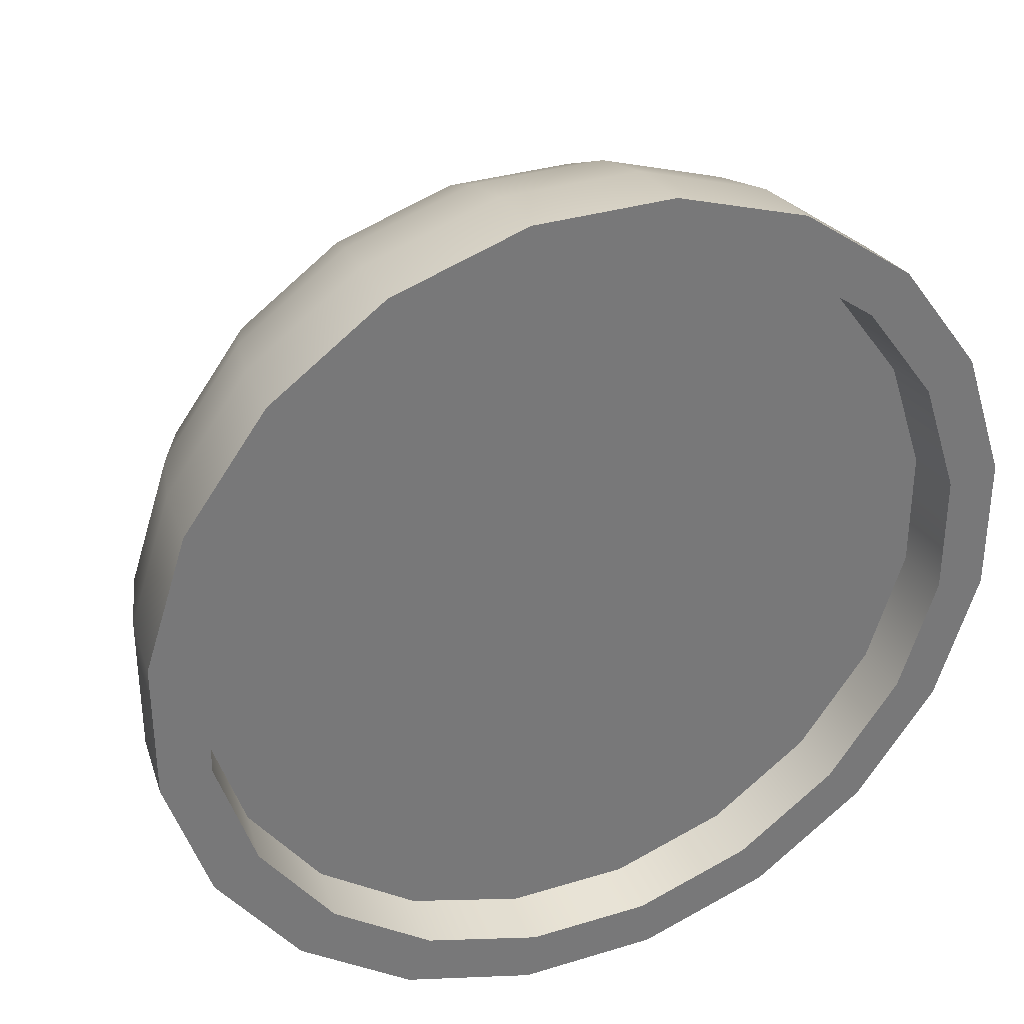
<metadata>
{"format":"obj","ext":"obj","renderer":"f3d","projection":"perspective","resolution":1024,"background":"white","views":[{"elev":33.5,"azim":157.3,"up":"+Z"}]}
</metadata>
<code>
v 0.212 0.1596 -0.212
v 0.2622 0.1178 -0.1336
v 0.2672 0.1596 -0.1361
v 0.2081 0.1178 -0.2081
v 0.2906 0.1178 -0.04603
v 0.3023 0.1596 -0.154
v 0.1361 0.1596 -0.2672
v 0.2962 0.1596 -0.04691
v 0.3351 0.1596 -0.05307
v 0.154 0.1596 -0.3023
v 0.1336 0.1178 -0.2622
v 0.2906 0.1178 0.04603
v 0.3295 0.1026 -0.05219
v 0.2399 0.1596 -0.2399
v 0.04603 0.1178 -0.2906
v 0.05307 0.1596 -0.3351
v 0.2962 0.1596 0.04691
v 0.3351 0.1596 0.05307
v 0.04691 0.1596 -0.2962
v -0.04603 0.1178 -0.2906
v 0.2973 0.1026 -0.1515
v 0.3295 0.1026 0.05219
v 0.1515 0.1026 -0.2973
v 0.05219 0.1026 -0.3295
v 0.2672 0.1596 0.1361
v -0.04691 0.1596 -0.2962
v 0.3142 0.04751 -0.04976
v 0.3142 0.04751 0.04976
v 0.2359 0.1026 -0.2359
v -0.05307 0.1596 -0.335
v -0.05219 0.1026 -0.3295
v 0.2622 0.1178 0.1336
v 0.3023 0.1596 0.154
v -0.1336 0.1178 -0.2622
v 0.2973 0.1026 0.1515
v 0.2834 0.04751 -0.1444
v 0.2834 0.04751 0.1444
v 0.1444 0.04751 -0.2834
v 0.04976 0.04751 -0.3142
v -0.04976 0.04751 -0.3142
v 0.212 0.1596 0.212
v -0.1361 0.1596 -0.2672
v -0.154 0.1596 -0.3023
v 0.2895 -0.004011 -0.04585
v 0.2895 -0.004011 0.04585
v 0.2612 -0.004011 0.1331
v 0.2249 0.04751 -0.2249
v -0.1515 0.1026 -0.2973
v 0.2081 0.1178 0.2081
v 0.2399 0.1596 0.2399
v 0.2359 0.1026 0.2359
v -0.2081 0.1178 -0.2081
v 0.2249 0.04751 0.2249
v 0.2612 -0.004011 -0.1331
v 0.2073 -0.004011 0.2073
v 0.1331 -0.004011 -0.2612
v 0.04585 -0.004011 -0.2895
v -0.04585 -0.004011 -0.2895
v -0.1444 0.04751 -0.2834
v 0.1361 0.1596 0.2672
v -0.212 0.1596 -0.212
v -0.2399 0.1596 -0.2399
v 0.2563 -0.05035 -0.04059
v 0.2312 -0.05035 0.1178
v 0.1835 -0.05035 0.1835
v 0.2073 -0.004011 -0.2073
v -0.2359 0.1026 -0.2359
v 0.1336 0.1178 0.2622
v 0.154 0.1596 0.3023
v 0.1515 0.1026 0.2973
v 0.1444 0.04751 0.2834
v -0.2622 0.1178 -0.1336
v 0.1331 -0.004011 0.2612
v 0.2312 -0.05035 -0.1178
v 0.2563 -0.05035 0.04059
v 0.1178 -0.05035 0.2312
v 0.1178 -0.05035 -0.2312
v 0.04059 -0.05035 -0.2563
v -0.1331 -0.004011 -0.2612
v -0.2249 0.04751 -0.2249
v 0.04691 0.1596 0.2962
v -0.2672 0.1596 -0.1361
v 0.1945 -0.09007 -0.09909
v 0.2156 -0.09007 -0.03415
v 0.2156 -0.09007 0.03415
v 0.1945 -0.09007 0.09909
v 0.09909 -0.09007 0.1945
v 0.1835 -0.05035 -0.1835
v -0.04059 -0.05035 -0.2563
v -0.3023 0.1596 -0.154
v -0.2973 0.1026 -0.1515
v 0.04603 0.1178 0.2906
v 0.05307 0.1596 0.3351
v 0.05219 0.1026 0.3295
v 0.04976 0.04751 0.3142
v 0.04585 -0.004011 0.2895
v -0.2906 0.1178 -0.04603
v 0.04059 -0.05035 0.2563
v 0.1543 -0.09007 -0.1543
v 0.1543 -0.09007 0.1543
v 0.03415 -0.09007 0.2156
v 0.09909 -0.09007 -0.1945
v 0.03415 -0.09007 -0.2156
v -0.1178 -0.05035 -0.2312
v -0.2073 -0.004011 -0.2073
v -0.2834 0.04751 -0.1444
v -0.04691 0.1596 0.2962
v -0.2962 0.1596 -0.04691
v 0.1521 -0.1219 -0.07751
v 0.1207 -0.1219 -0.1207
v 0.1686 -0.1219 -0.02671
v 0.1686 -0.1219 0.02671
v 0.1521 -0.1219 0.07751
v 0.07751 -0.1219 0.1521
v 0.02671 -0.1219 0.1686
v -0.03415 -0.09007 -0.2156
v -0.3351 0.1596 -0.05307
v -0.3295 0.1026 -0.05219
v -0.04603 0.1178 0.2906
v -0.05307 0.1596 0.335
v -0.05219 0.1026 0.3295
v -0.04976 0.04751 0.3142
v -0.04585 -0.004011 0.2895
v -0.04059 -0.05035 0.2563
v -0.2962 0.1596 0.04691
v -0.2906 0.1178 0.04603
v -0.03415 -0.09007 0.2156
v 0.1207 -0.1219 0.1207
v -0.02671 -0.1219 0.1686
v 0.07751 -0.1219 -0.1521
v 0.02671 -0.1219 -0.1686
v -0.09909 -0.09007 -0.1945
v -0.1835 -0.05035 -0.1835
v -0.2612 -0.004011 -0.1331
v -0.3142 0.04751 -0.04976
v -0.1361 0.1596 0.2672
v -0.2672 0.1596 0.1361
v 0.1521 -0.1596 -0.0775
v 0.1207 -0.1596 -0.1207
v 0.1686 -0.1596 -0.0267
v 0.1521 -0.1596 0.0775
v 0.1207 -0.1596 0.1207
v 0.0775 -0.1596 0.1521
v 0.0267 -0.1596 0.1686
v -0.02671 -0.1596 0.1686
v -0.02671 -0.1219 -0.1686
v -0.1543 -0.09007 -0.1543
v -0.335 0.1596 0.05307
v -0.3295 0.1026 0.05219
v -0.1336 0.1178 0.2622
v -0.212 0.1596 0.212
v -0.154 0.1596 0.3023
v -0.1515 0.1026 0.2973
v -0.1444 0.04751 0.2834
v -0.1331 -0.004011 0.2612
v -0.09909 -0.09007 0.1945
v -0.2622 0.1178 0.1336
v -0.07751 -0.1219 0.1521
v 0.0775 -0.1596 -0.1521
v 0.1686 -0.1596 0.0267
v -0.0775 -0.1596 0.1521
v 0.02671 -0.1596 -0.1686
v -0.07751 -0.1219 -0.1521
v -0.1207 -0.1219 -0.1207
v -0.1945 -0.09007 -0.09909
v -0.2312 -0.05035 -0.1178
v -0.2895 -0.004011 -0.04585
v -0.3142 0.04751 0.04976
v -0.3023 0.1596 0.154
v -0.1178 -0.05035 0.2312
v -0.2081 0.1178 0.2081
v -0.0267 -0.1596 -0.1686
v -0.0775 -0.1596 -0.1521
v -0.1521 -0.1596 -0.0775
v -0.1686 -0.1596 0.0267
v -0.1521 -0.1219 -0.07751
v -0.2973 0.1026 0.1515
v -0.2399 0.1596 0.2399
v -0.2359 0.1026 0.2359
v -0.2249 0.04751 0.2249
v -0.2073 -0.004011 0.2073
v -0.1543 -0.09007 0.1543
v -0.1207 -0.1219 0.1207
v -0.1207 -0.1596 0.1207
v -0.1207 -0.1596 -0.1207
v -0.1686 -0.1596 -0.0267
v -0.1521 -0.1596 0.0775
v -0.2156 -0.09007 -0.03415
v -0.1686 -0.1219 -0.02671
v -0.2563 -0.05035 -0.04059
v -0.2895 -0.004011 0.04585
v -0.2834 0.04751 0.1444
v -0.1835 -0.05035 0.1835
v -0.1686 -0.1219 0.02671
v -0.2563 -0.05035 0.04059
v -0.2312 -0.05035 0.1178
v -0.1945 -0.09007 0.09909
v -0.1521 -0.1219 0.07751
v -0.2156 -0.09007 0.03415
v -0.2612 -0.004011 0.1331
v 0.2672 0.1596 -0.1362
v 0.2622 0.1177 -0.1336
v 0.2121 0.1596 -0.2121
v 0.2081 0.1178 -0.2081
v 0.2907 0.1177 -0.04604
v 0.3022 0.1596 -0.154
v 0.1362 0.1596 -0.2672
v 0.1336 0.1177 -0.2622
v 0.2962 0.1596 -0.04692
v 0.04604 0.1177 -0.2907
v 0.335 0.1596 -0.05306
v 0.154 0.1596 -0.3022
v 0.2907 0.1177 0.04604
v -0.04604 0.1177 -0.2907
v 0.3294 0.1026 -0.05218
v 0.2398 0.1596 -0.2398
v 0.05306 0.1596 -0.335
v 0.2962 0.1596 0.04692
v 0.335 0.1596 0.05306
v 0.04692 0.1596 -0.2962
v 0.2972 0.1026 -0.1514
v 0.3294 0.1026 0.05218
v 0.1514 0.1026 -0.2972
v 0.05218 0.1026 -0.3294
v 0.2672 0.1596 0.1362
v -0.1336 0.1177 -0.2622
v -0.04692 0.1596 -0.2962
v 0.3141 0.04754 -0.04975
v 0.3141 0.04754 0.04975
v 0.2359 0.1026 -0.2359
v -0.05306 0.1596 -0.335
v -0.05218 0.1026 -0.3294
v 0.2622 0.1177 0.1336
v 0.3022 0.1596 0.154
v 0.2972 0.1026 0.1514
v 0.2834 0.04754 -0.1444
v 0.2834 0.04754 0.1444
v 0.1444 0.04754 -0.2834
v 0.04975 0.04754 -0.3141
v -0.04975 0.04754 -0.3141
v 0.2121 0.1596 0.2121
v -0.2081 0.1177 -0.2081
v -0.1362 0.1596 -0.2672
v -0.154 0.1596 -0.3022
v 0.2895 -0.003976 -0.04584
v 0.2895 -0.003976 0.04584
v 0.2611 -0.003976 0.133
v 0.2249 0.04754 -0.2249
v -0.1514 0.1026 -0.2972
v 0.2081 0.1177 0.2081
v 0.2398 0.1596 0.2398
v 0.2359 0.1026 0.2359
v 0.2249 0.04754 0.2249
v 0.2611 -0.003976 -0.133
v 0.2072 -0.003976 0.2072
v 0.133 -0.003976 -0.2611
v 0.04584 -0.003976 -0.2895
v -0.04584 -0.003976 -0.2895
v -0.1444 0.04754 -0.2834
v 0.1362 0.1596 0.2672
v -0.2622 0.1177 -0.1336
v -0.2121 0.1596 -0.2121
v -0.2398 0.1596 -0.2398
v 0.2563 -0.05031 -0.04059
v 0.2312 -0.05031 0.1178
v 0.1835 -0.05031 0.1835
v 0.2072 -0.003976 -0.2072
v -0.2359 0.1026 -0.2359
v 0.1336 0.1177 0.2622
v 0.154 0.1596 0.3022
v 0.1514 0.1026 0.2972
v 0.1444 0.04754 0.2834
v 0.133 -0.003976 0.2611
v 0.2312 -0.05031 -0.1178
v 0.2563 -0.05031 0.04059
v 0.1178 -0.05031 0.2312
v 0.1178 -0.05031 -0.2312
v 0.04059 -0.05031 -0.2563
v -0.133 -0.003976 -0.2611
v -0.2249 0.04754 -0.2249
v 0.04692 0.1596 0.2962
v 0.04604 0.1177 0.2907
v -0.2672 0.1596 -0.1362
v 0.1944 -0.09002 -0.09907
v 0.2155 -0.09002 -0.03414
v 0.2155 -0.09002 0.03414
v 0.1944 -0.09002 0.09907
v 0.09907 -0.09002 0.1944
v 0.1835 -0.05031 -0.1835
v -0.04059 -0.05031 -0.2563
v -0.3022 0.1596 -0.154
v -0.2972 0.1026 -0.1514
v 0.05306 0.1596 0.335
v 0.05218 0.1026 0.3294
v 0.04975 0.04754 0.3141
v 0.04584 -0.003976 0.2895
v -0.2907 0.1178 -0.04604
v 0.04059 -0.05031 0.2563
v 0.1543 -0.09002 -0.1543
v 0.1543 -0.09002 0.1543
v 0.03414 -0.09002 0.2155
v 0.09907 -0.09002 -0.1944
v 0.03414 -0.09002 -0.2155
v -0.1178 -0.05031 -0.2312
v -0.2072 -0.003976 -0.2072
v -0.2834 0.04754 -0.1444
v -0.04692 0.1596 0.2962
v -0.2907 0.1177 0.04604
v -0.2962 0.1596 -0.04692
v 0.1521 -0.1219 -0.07748
v 0.1207 -0.1219 -0.1207
v 0.1686 -0.1219 -0.0267
v 0.1686 -0.1219 0.0267
v 0.1521 -0.1219 0.07748
v 0.07748 -0.1219 0.1521
v 0.0267 -0.1219 0.1686
v -0.03414 -0.09002 -0.2155
v -0.335 0.1596 -0.05306
v -0.3294 0.1026 -0.05218
v -0.04604 0.1177 0.2907
v -0.05306 0.1596 0.335
v -0.05218 0.1026 0.3294
v -0.04975 0.04754 0.3141
v -0.04584 -0.003976 0.2895
v -0.04059 -0.05031 0.2563
v -0.2962 0.1596 0.04692
v -0.03414 -0.09002 0.2155
v 0.1207 -0.1219 0.1207
v -0.0267 -0.1219 0.1686
v 0.07748 -0.1219 -0.1521
v 0.0267 -0.1219 -0.1686
v -0.09907 -0.09002 -0.1944
v -0.1835 -0.05031 -0.1835
v -0.2611 -0.003976 -0.133
v -0.3141 0.04754 -0.04975
v -0.1362 0.1596 0.2672
v -0.2622 0.1177 0.1336
v -0.2672 0.1596 0.1362
v 0.1521 -0.1596 -0.07748
v 0.1207 -0.1596 -0.1207
v 0.1686 -0.1596 -0.0267
v 0.1521 -0.1596 0.07748
v 0.1207 -0.1596 0.1207
v 0.07748 -0.1596 0.1521
v 0.0267 -0.1596 0.1686
v -0.0267 -0.1596 0.1686
v -0.0267 -0.1219 -0.1686
v -0.1543 -0.09002 -0.1543
v -0.335 0.1596 0.05306
v -0.3294 0.1026 0.05218
v -0.1336 0.1177 0.2622
v -0.2121 0.1596 0.2121
v -0.154 0.1596 0.3022
v -0.1514 0.1026 0.2972
v -0.1444 0.04754 0.2834
v -0.133 -0.003976 0.2611
v -0.09907 -0.09002 0.1944
v -0.07748 -0.1219 0.1521
v 0.07748 -0.1596 -0.1521
v 0.1686 -0.1596 0.0267
v -0.07748 -0.1596 0.1521
v 0.0267 -0.1596 -0.1686
v -0.07748 -0.1219 -0.1521
v -0.1207 -0.1219 -0.1207
v -0.1944 -0.09002 -0.09907
v -0.2312 -0.05031 -0.1178
v -0.2895 -0.003976 -0.04584
v -0.3141 0.04754 0.04975
v -0.3022 0.1596 0.154
v -0.1178 -0.05031 0.2312
v -0.2081 0.1178 0.2081
v -0.0267 -0.1596 -0.1686
v -0.07748 -0.1596 -0.1521
v -0.1521 -0.1596 -0.07748
v -0.1686 -0.1596 0.0267
v -0.1521 -0.1219 -0.07748
v -0.2972 0.1026 0.1514
v -0.2398 0.1596 0.2398
v -0.2359 0.1026 0.2359
v -0.2249 0.04754 0.2249
v -0.2072 -0.003976 0.2072
v -0.1543 -0.09002 0.1543
v -0.1207 -0.1219 0.1207
v -0.1207 -0.1596 0.1207
v -0.1207 -0.1596 -0.1207
v -0.1686 -0.1596 -0.0267
v -0.1521 -0.1596 0.07748
v -0.2155 -0.09002 -0.03414
v -0.1686 -0.1219 -0.0267
v -0.2563 -0.05031 -0.04059
v -0.2895 -0.003976 0.04584
v -0.2834 0.04754 0.1444
v -0.1835 -0.05031 0.1835
v -0.1686 -0.1219 0.0267
v -0.2563 -0.05031 0.04059
v -0.2312 -0.05031 0.1178
v -0.1944 -0.09002 0.09907
v -0.1521 -0.1219 0.07748
v -0.2155 -0.09002 0.03414
v -0.2611 -0.003976 0.133
g mesh1-geometry-0
f 1 2 3
f 2 1 4
f 5 3 2
f 3 6 1
f 7 4 1
f 3 5 8
f 3 9 6
f 10 1 6
f 4 7 11
f 10 7 1
f 12 8 5
f 8 9 3
f 13 6 9
f 10 6 14
f 7 15 11
f 16 7 10
f 8 12 17
f 8 18 9
f 19 20 15
f 6 13 21
f 9 22 13
f 21 14 6
f 14 23 10
f 15 7 19
f 16 19 7
f 10 24 16
f 12 25 17
f 17 18 8
f 22 9 18
f 20 19 26
f 27 21 13
f 28 13 22
f 14 21 29
f 23 14 29
f 24 10 23
f 30 19 16
f 31 16 24
f 25 12 32
f 25 33 17
f 17 33 18
f 26 34 20
f 18 35 22
f 30 26 19
f 21 27 36
f 13 28 27
f 22 37 28
f 36 29 21
f 29 38 23
f 23 39 24
f 16 31 30
f 24 40 31
f 32 41 25
f 41 33 25
f 35 18 33
f 34 26 42
f 37 22 35
f 43 26 30
f 44 36 27
f 45 27 28
f 46 28 37
f 29 36 47
f 38 29 47
f 39 23 38
f 40 24 39
f 31 43 30
f 40 48 31
f 41 32 49
f 41 50 33
f 33 51 35
f 42 52 34
f 43 42 26
f 35 53 37
f 36 44 54
f 27 45 44
f 28 46 45
f 37 55 46
f 54 47 36
f 47 56 38
f 38 57 39
f 39 58 40
f 43 31 48
f 48 40 59
f 49 60 41
f 60 50 41
f 51 33 50
f 53 35 51
f 52 42 61
f 62 42 43
f 55 37 53
f 63 54 44
f 45 63 44
f 64 45 46
f 65 46 55
f 47 54 66
f 56 47 66
f 57 38 56
f 58 39 57
f 58 59 40
f 48 62 43
f 59 67 48
f 60 49 68
f 60 69 50
f 50 70 51
f 51 71 53
f 61 72 52
f 62 61 42
f 53 73 55
f 54 63 74
f 63 45 75
f 45 64 75
f 46 65 64
f 55 76 65
f 74 66 54
f 66 77 56
f 56 78 57
f 78 58 57
f 59 58 79
f 62 48 67
f 67 59 80
f 68 81 60
f 81 69 60
f 70 50 69
f 71 51 70
f 73 53 71
f 72 61 82
f 62 82 61
f 76 55 73
f 63 83 74
f 75 84 63
f 64 85 75
f 65 86 64
f 87 65 76
f 66 74 88
f 77 66 88
f 78 56 77
f 58 78 89
f 89 79 58
f 79 80 59
f 67 90 62
f 80 91 67
f 81 68 92
f 81 93 69
f 69 94 70
f 70 95 71
f 71 96 73
f 82 97 72
f 90 82 62
f 73 98 76
f 83 63 84
f 99 74 83
f 84 75 85
f 85 64 86
f 86 65 100
f 65 87 100
f 76 101 87
f 74 99 88
f 99 77 88
f 102 78 77
f 103 89 78
f 79 89 104
f 80 79 105
f 90 67 91
f 91 80 106
f 92 107 81
f 107 93 81
f 94 69 93
f 95 70 94
f 96 71 95
f 98 73 96
f 97 82 108
f 90 108 82
f 101 76 98
f 84 109 83
f 83 110 99
f 85 111 84
f 86 112 85
f 100 113 86
f 114 100 87
f 115 87 101
f 77 99 102
f 78 102 103
f 89 103 116
f 116 104 89
f 104 105 79
f 105 106 80
f 91 117 90
f 106 118 91
f 107 92 119
f 107 120 93
f 93 121 94
f 94 122 95
f 95 123 96
f 96 124 98
f 97 125 126
f 125 97 108
f 117 108 90
f 98 127 101
f 109 84 111
f 110 83 109
f 110 102 99
f 111 85 112
f 112 86 113
f 113 100 128
f 100 114 128
f 87 115 114
f 101 129 115
f 130 103 102
f 131 116 103
f 104 116 132
f 105 104 133
f 106 105 134
f 117 91 118
f 118 106 135
f 119 136 107
f 136 120 107
f 121 93 120
f 122 94 121
f 123 95 122
f 124 96 123
f 127 98 124
f 137 126 125
f 117 125 108
f 129 101 127
f 111 138 109
f 109 139 110
f 102 110 130
f 112 140 111
f 141 112 113
f 142 113 128
f 143 128 114
f 144 114 115
f 145 115 129
f 103 130 131
f 116 131 146
f 146 132 116
f 147 104 132
f 104 147 133
f 133 134 105
f 134 135 106
f 118 148 117
f 135 149 118
f 136 119 150
f 151 120 136
f 152 121 120
f 153 122 121
f 154 123 122
f 155 124 123
f 124 156 127
f 126 137 157
f 148 137 125
f 148 125 117
f 127 158 129
f 138 111 140
f 139 109 138
f 159 110 139
f 110 159 130
f 140 112 160
f 112 141 160
f 113 142 141
f 128 143 142
f 114 144 143
f 115 145 144
f 129 161 145
f 130 162 131
f 162 146 131
f 132 146 163
f 132 164 147
f 165 133 147
f 134 133 166
f 135 134 167
f 148 118 149
f 149 135 168
f 150 151 136
f 169 120 151
f 121 152 153
f 169 152 120
f 122 153 154
f 123 154 155
f 124 155 170
f 156 124 170
f 158 127 156
f 137 171 157
f 148 151 137
f 161 129 158
f 140 159 138
f 138 159 139
f 162 130 159
f 160 162 140
f 141 172 160
f 142 173 141
f 143 174 142
f 144 174 143
f 145 175 144
f 161 175 145
f 146 162 172
f 172 163 146
f 164 132 163
f 176 147 164
f 133 165 166
f 147 176 165
f 166 167 134
f 167 168 135
f 149 169 148
f 168 177 149
f 151 150 171
f 151 148 169
f 178 153 152
f 152 169 178
f 179 154 153
f 180 155 154
f 181 170 155
f 170 182 156
f 156 183 158
f 171 137 151
f 158 184 161
f 140 162 159
f 160 172 162
f 141 173 172
f 142 185 173
f 142 174 185
f 144 186 174
f 144 175 186
f 161 187 175
f 163 172 173
f 173 164 163
f 185 176 164
f 188 166 165
f 189 165 176
f 167 166 190
f 168 167 191
f 169 149 177
f 177 168 192
f 153 178 179
f 169 179 178
f 154 179 180
f 155 180 181
f 170 181 193
f 182 170 193
f 183 156 182
f 184 158 183
f 187 161 184
f 164 173 185
f 176 185 174
f 189 174 186
f 175 189 186
f 187 194 175
f 166 188 190
f 165 189 188
f 174 189 176
f 195 167 190
f 167 195 191
f 191 192 168
f 179 169 177
f 192 179 177
f 179 192 180
f 192 181 180
f 181 196 193
f 196 182 193
f 197 183 182
f 198 184 183
f 184 198 187
f 189 175 194
f 194 187 198
f 199 190 188
f 194 188 189
f 190 199 195
f 195 200 191
f 192 191 200
f 181 192 200
f 196 181 200
f 182 196 197
f 183 197 198
f 198 199 194
f 188 194 199
f 197 195 199
f 200 195 196
f 195 197 196
f 199 198 197
g mesh1-geometry-1
f 201 202 203
f 204 203 202
f 202 201 205
f 203 206 201
f 203 204 207
f 204 202 208
f 209 205 201
f 202 205 210
f 206 211 201
f 206 203 212
f 208 207 204
f 203 207 212
f 208 202 210
f 205 209 213
f 201 211 209
f 210 205 214
f 211 206 215
f 216 206 212
f 208 210 207
f 212 207 217
f 218 213 209
f 205 213 214
f 211 219 209
f 210 214 220
f 221 215 206
f 215 222 211
f 206 216 221
f 212 223 216
f 220 207 210
f 207 220 217
f 217 224 212
f 218 225 213
f 209 219 218
f 214 213 226
f 219 211 222
f 227 220 214
f 215 221 228
f 222 215 229
f 230 221 216
f 230 216 223
f 223 212 224
f 217 220 231
f 224 217 232
f 233 213 225
f 218 234 225
f 219 234 218
f 213 233 226
f 214 226 227
f 222 235 219
f 220 227 231
f 236 228 221
f 228 229 215
f 229 237 222
f 221 230 236
f 223 238 230
f 224 239 223
f 231 232 217
f 232 240 224
f 225 241 233
f 225 234 241
f 234 219 235
f 226 233 242
f 243 227 226
f 235 222 237
f 231 227 244
f 228 236 245
f 229 228 246
f 237 229 247
f 248 236 230
f 248 230 238
f 238 223 239
f 239 224 240
f 231 244 232
f 232 249 240
f 250 233 241
f 234 251 241
f 235 252 234
f 233 250 242
f 226 242 243
f 227 243 244
f 237 253 235
f 254 245 236
f 245 246 228
f 246 247 229
f 247 255 237
f 236 248 254
f 238 256 248
f 239 257 238
f 240 258 239
f 249 232 244
f 259 240 249
f 241 260 250
f 241 251 260
f 251 234 252
f 252 235 253
f 242 250 261
f 262 243 242
f 244 243 263
f 253 237 255
f 245 254 264
f 245 264 246
f 247 246 265
f 255 247 266
f 267 254 248
f 267 248 256
f 256 238 257
f 257 239 258
f 240 259 258
f 244 263 249
f 249 268 259
f 269 250 260
f 251 270 260
f 252 271 251
f 253 272 252
f 250 269 261
f 242 261 262
f 243 262 263
f 255 273 253
f 274 264 254
f 275 246 264
f 275 265 246
f 265 266 247
f 266 276 255
f 254 267 274
f 256 277 267
f 257 278 256
f 257 258 278
f 279 258 259
f 268 249 263
f 280 259 268
f 260 281 269
f 260 270 281
f 270 251 271
f 271 252 272
f 272 253 273
f 269 282 261
f 283 262 261
f 262 283 263
f 273 255 276
f 274 284 264
f 264 285 275
f 275 286 265
f 265 287 266
f 276 266 288
f 289 274 267
f 289 267 277
f 277 256 278
f 290 278 258
f 258 279 290
f 259 280 279
f 263 291 268
f 268 292 280
f 282 269 281
f 270 293 281
f 271 294 270
f 272 295 271
f 273 296 272
f 261 282 297
f 261 297 283
f 263 283 291
f 276 298 273
f 285 264 284
f 284 274 299
f 286 275 285
f 287 265 286
f 300 266 287
f 300 288 266
f 288 301 276
f 289 299 274
f 289 277 299
f 277 278 302
f 278 290 303
f 304 290 279
f 305 279 280
f 292 268 291
f 306 280 292
f 281 307 282
f 281 293 307
f 293 270 294
f 294 271 295
f 295 272 296
f 296 273 298
f 297 282 308
f 309 283 297
f 283 309 291
f 298 276 301
f 284 310 285
f 299 311 284
f 285 312 286
f 286 313 287
f 287 314 300
f 288 300 315
f 301 288 316
f 302 299 277
f 303 302 278
f 317 303 290
f 290 304 317
f 279 305 304
f 280 306 305
f 291 318 292
f 292 319 306
f 320 282 307
f 293 321 307
f 294 322 293
f 295 323 294
f 296 324 295
f 298 325 296
f 282 320 308
f 308 326 297
f 309 297 326
f 291 309 318
f 301 327 298
f 312 285 310
f 310 284 311
f 299 302 311
f 313 286 312
f 314 287 313
f 328 300 314
f 328 315 300
f 315 316 288
f 316 329 301
f 302 303 330
f 303 317 331
f 332 317 304
f 333 304 305
f 334 305 306
f 319 292 318
f 335 306 319
f 307 336 320
f 307 321 336
f 321 293 322
f 322 294 323
f 323 295 324
f 324 296 325
f 325 298 327
f 308 320 337
f 326 308 338
f 309 326 318
f 327 301 329
f 310 339 312
f 311 340 310
f 330 311 302
f 312 341 313
f 314 313 342
f 328 314 343
f 315 328 344
f 316 315 345
f 329 316 346
f 331 330 303
f 347 331 317
f 317 332 347
f 332 304 348
f 333 348 304
f 305 334 333
f 306 335 334
f 318 349 319
f 319 350 335
f 351 320 336
f 336 321 352
f 321 322 353
f 322 323 354
f 323 324 355
f 324 325 356
f 327 357 325
f 320 351 337
f 337 338 308
f 326 338 349
f 318 326 349
f 329 358 327
f 341 312 339
f 339 310 340
f 340 311 359
f 330 359 311
f 360 313 341
f 360 342 313
f 342 343 314
f 343 344 328
f 344 345 315
f 345 346 316
f 346 361 329
f 331 362 330
f 331 347 362
f 363 347 332
f 348 364 332
f 348 333 365
f 366 333 334
f 367 334 335
f 350 319 349
f 368 335 350
f 336 352 351
f 352 321 369
f 354 353 322
f 321 353 369
f 355 354 323
f 356 355 324
f 370 356 325
f 370 325 357
f 357 327 358
f 371 337 351
f 337 371 338
f 338 352 349
f 358 329 361
f 339 359 341
f 340 359 339
f 359 330 362
f 341 362 360
f 360 372 342
f 342 373 343
f 343 374 344
f 344 374 345
f 345 375 346
f 346 375 361
f 372 362 347
f 347 363 372
f 363 332 364
f 364 348 376
f 366 365 333
f 365 376 348
f 334 367 366
f 335 368 367
f 349 369 350
f 350 377 368
f 371 351 352
f 369 349 352
f 353 354 378
f 378 369 353
f 354 355 379
f 355 356 380
f 356 370 381
f 357 382 370
f 358 383 357
f 352 338 371
f 361 384 358
f 359 362 341
f 362 372 360
f 372 373 342
f 373 385 343
f 385 374 343
f 374 386 345
f 386 375 345
f 375 387 361
f 373 372 363
f 363 364 373
f 364 376 385
f 365 366 388
f 376 365 389
f 390 366 367
f 391 367 368
f 377 350 369
f 392 368 377
f 379 378 354
f 378 379 369
f 380 379 355
f 381 380 356
f 393 381 370
f 393 370 382
f 382 357 383
f 383 358 384
f 384 361 387
f 385 373 364
f 374 385 376
f 386 374 389
f 386 389 375
f 375 394 387
f 390 388 366
f 388 389 365
f 376 389 374
f 390 367 395
f 391 395 367
f 368 392 391
f 377 369 379
f 377 379 392
f 380 392 379
f 380 381 392
f 393 396 381
f 393 382 396
f 382 383 397
f 383 384 398
f 387 398 384
f 394 375 389
f 398 387 394
f 388 390 399
f 389 388 394
f 395 399 390
f 391 400 395
f 400 391 392
f 400 392 381
f 400 381 396
f 397 396 382
f 398 397 383
f 394 399 398
f 399 394 388
f 399 395 397
f 396 395 400
f 396 397 395
f 397 398 399
g mesh1-geometry-2
f 11 2 4
f 15 5 2
f 15 2 11
f 20 5 15
f 20 12 5
f 34 12 20
f 34 32 12
f 52 32 34
f 52 49 32
f 72 49 52
f 72 68 49
f 72 92 68
f 97 92 72
f 126 92 97
f 126 119 92
f 157 119 126
f 157 150 119
f 150 157 171

</code>
